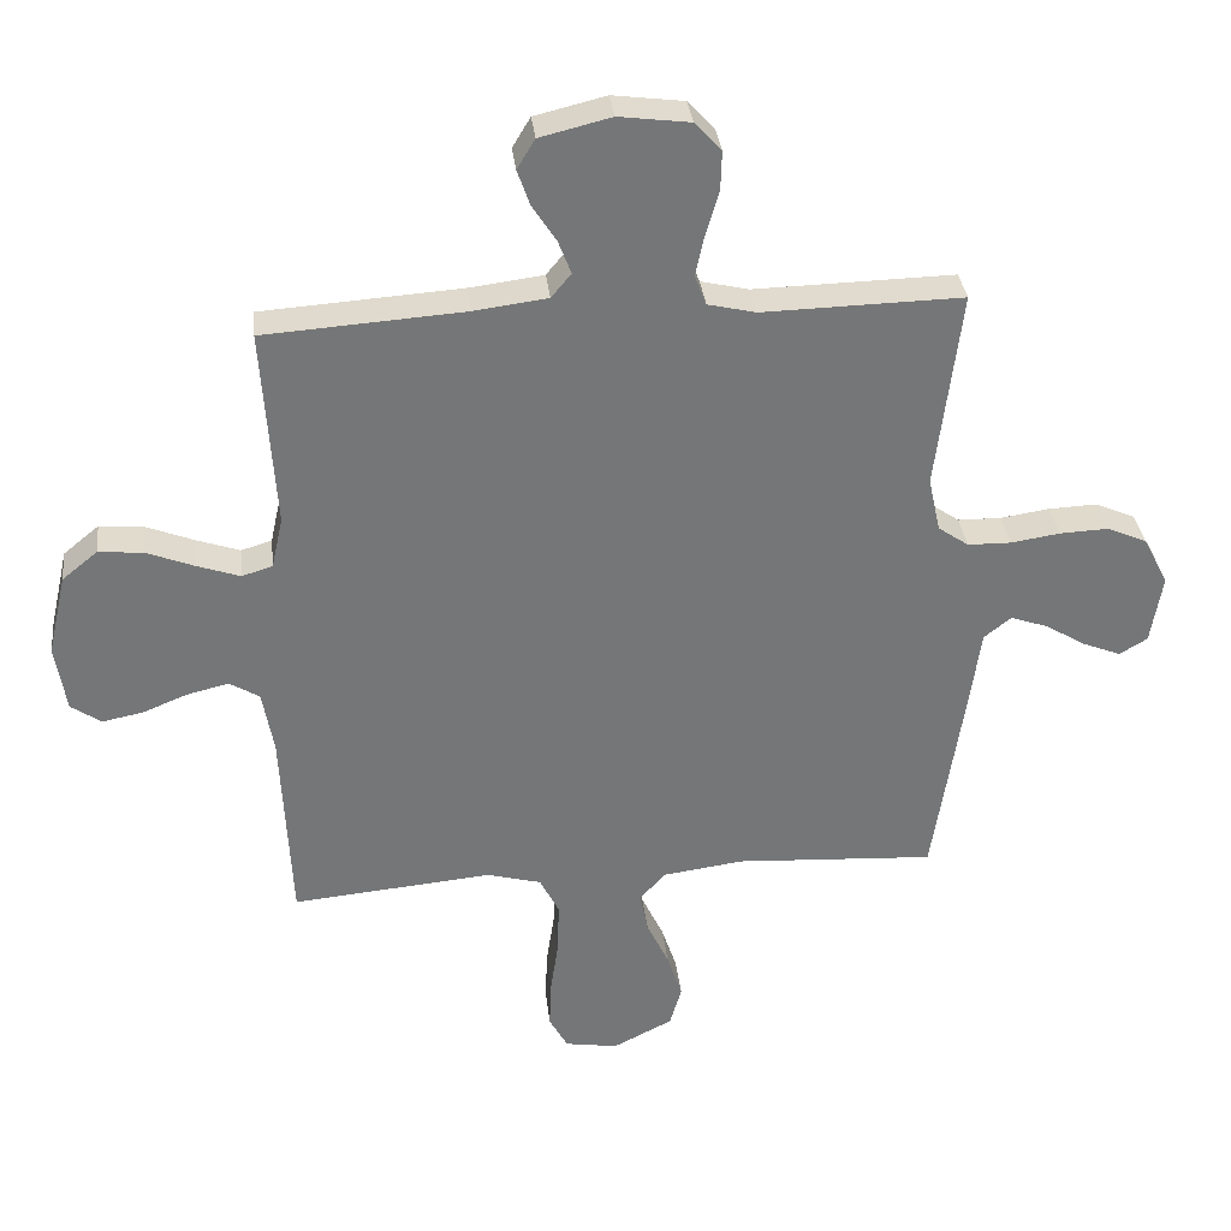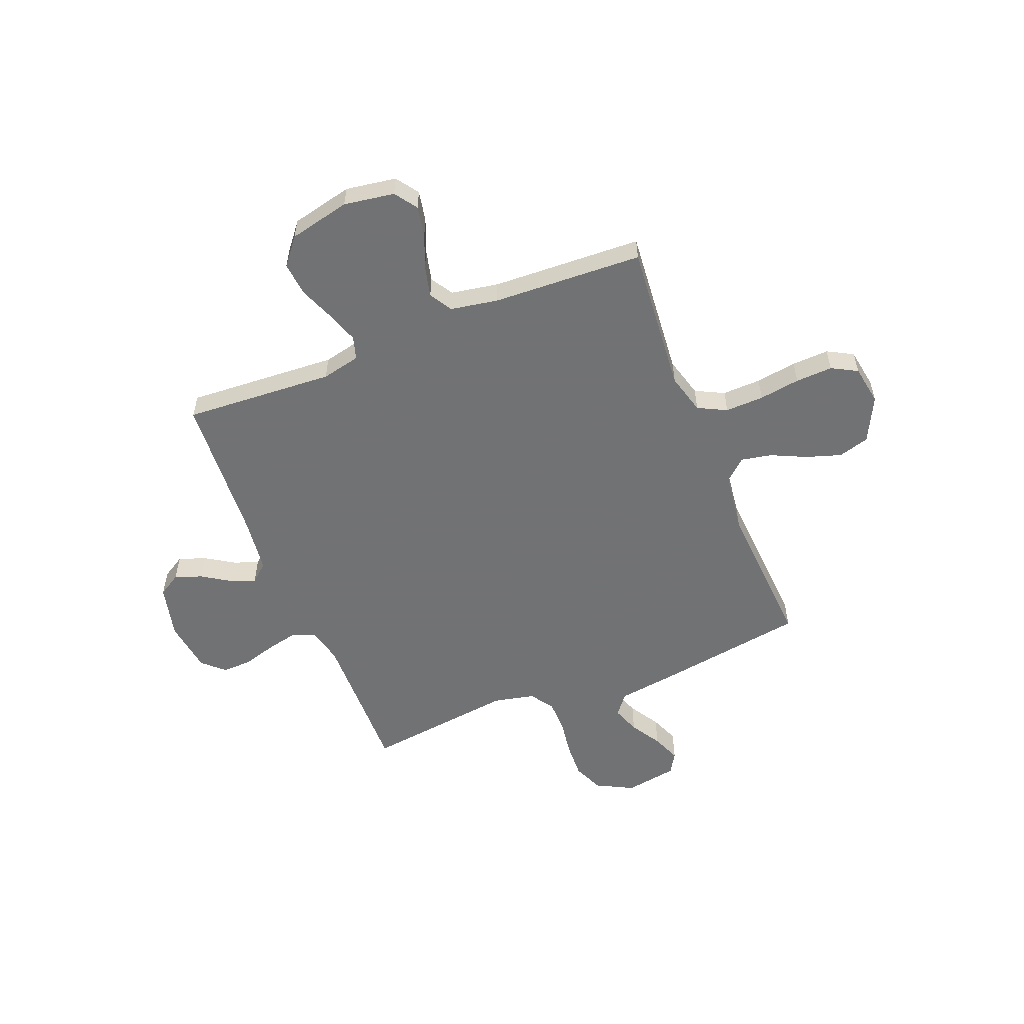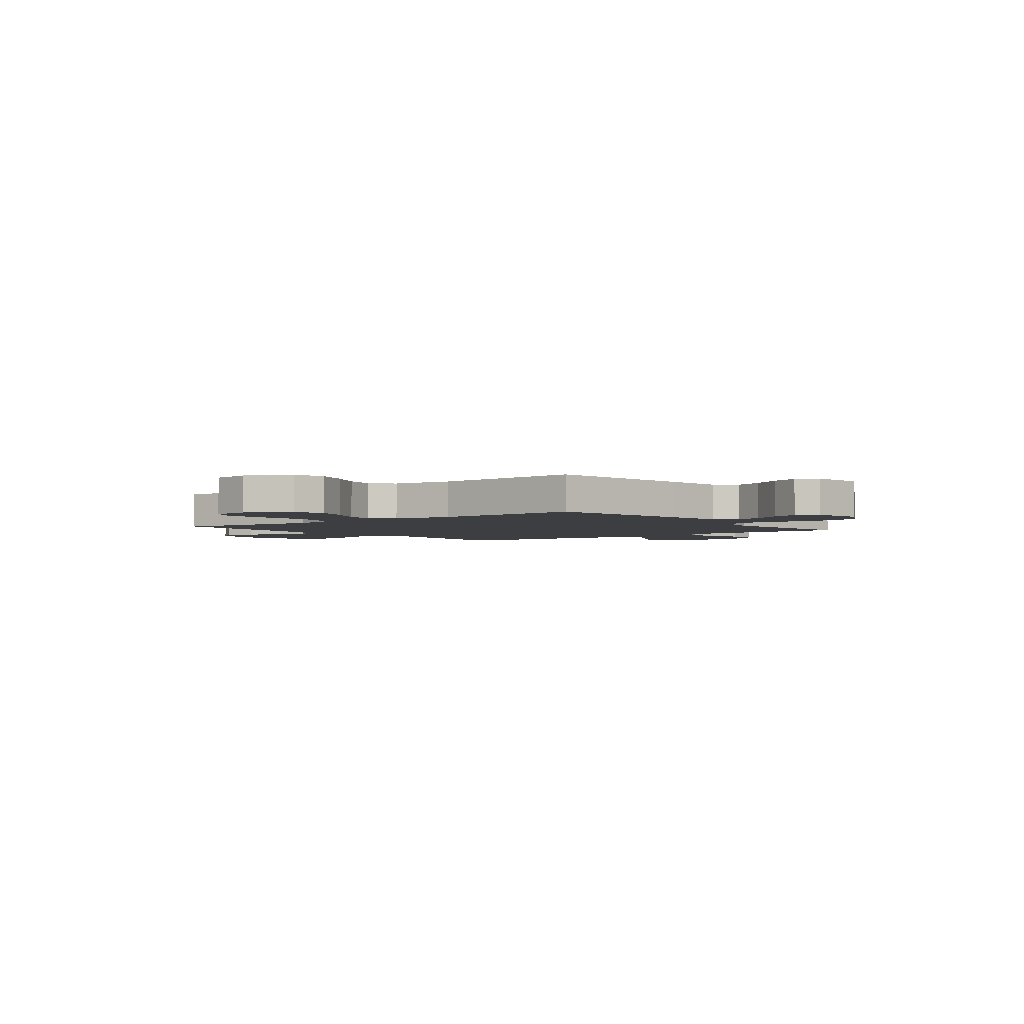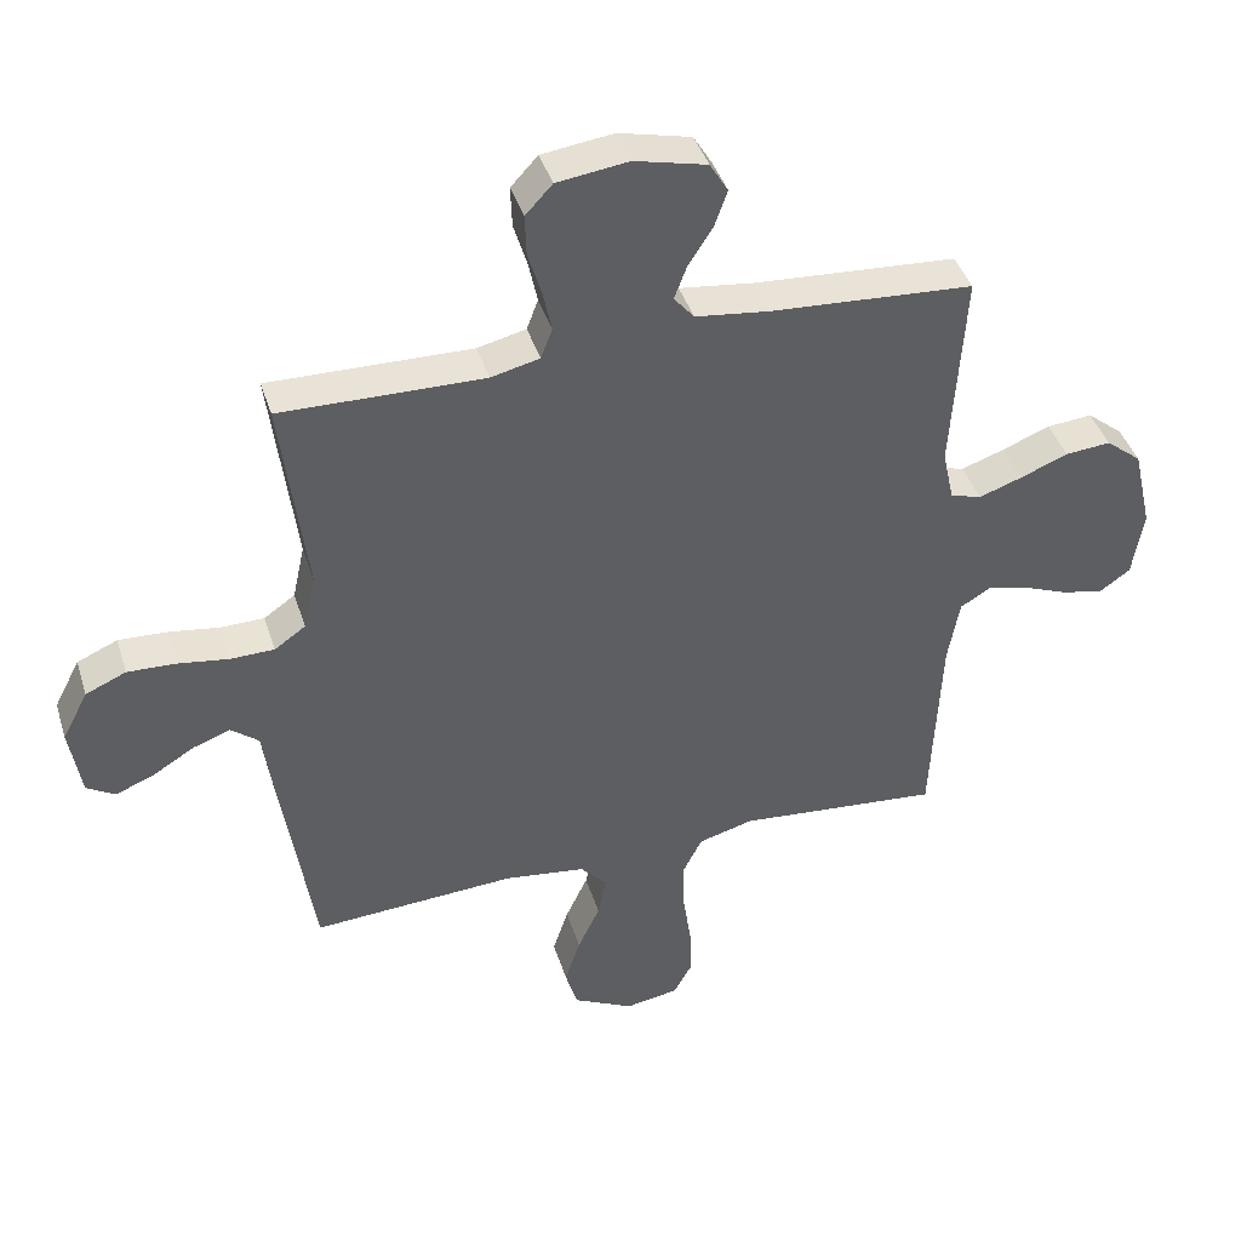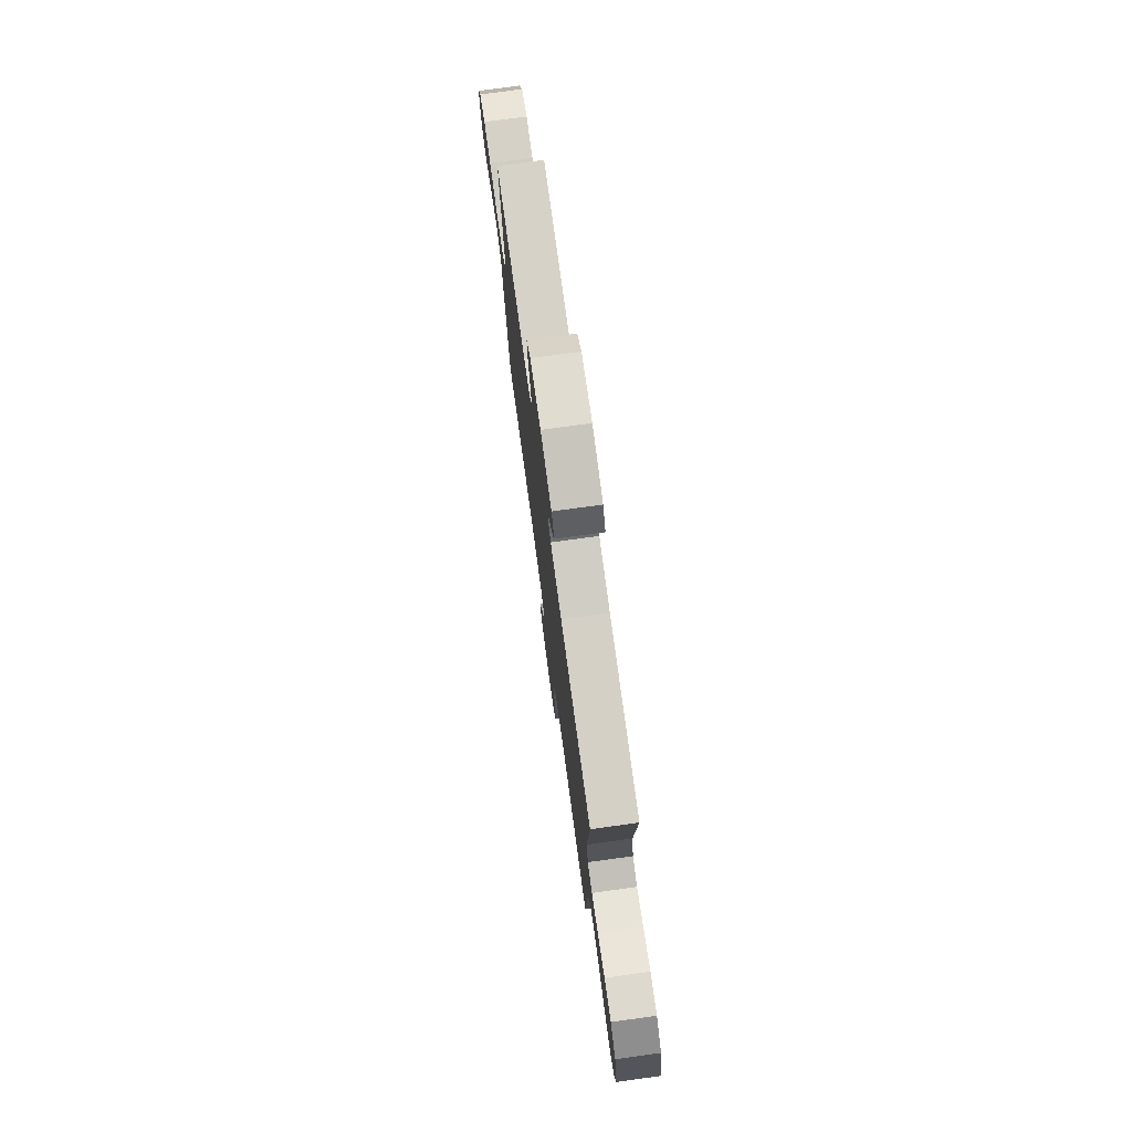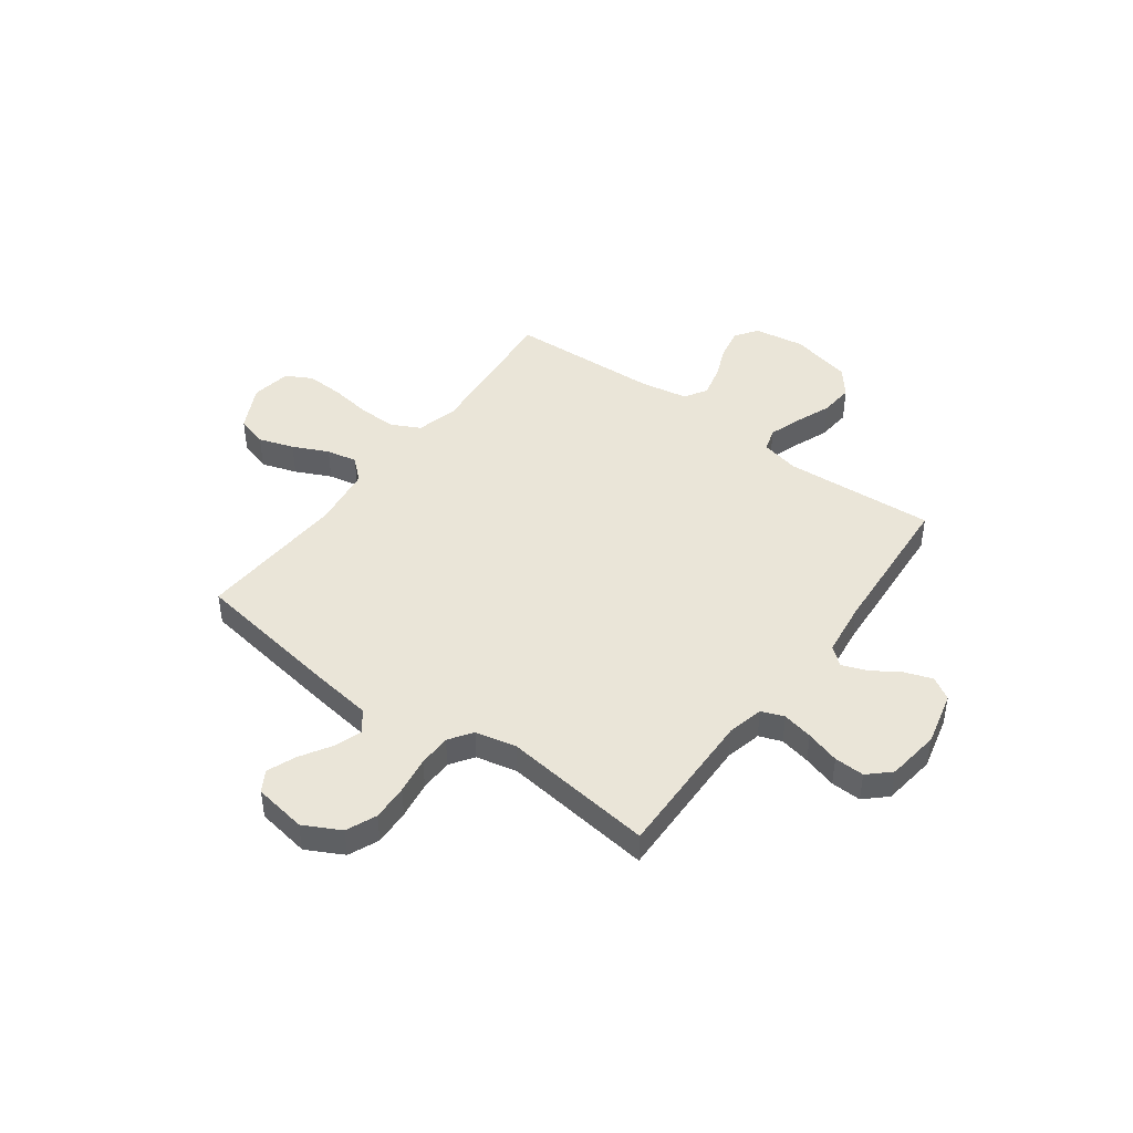
<metadata>
{"format":"obj","ext":"obj","renderer":"f3d","projection":"perspective","resolution":1024,"background":"white","views":[{"elev":33.7,"azim":173.5,"up":"+Z"},{"elev":-55.6,"azim":111.9,"up":"+Y"},{"elev":-3.0,"azim":-142.3,"up":"+Y"},{"elev":41.5,"azim":-17.0,"up":"+Z"},{"elev":76.6,"azim":82.2,"up":"+Z"},{"elev":44.7,"azim":-53.7,"up":"+Y"}]}
</metadata>
<code>
v 0.5 0.07 -0.5
v 0.2 0.07 -0.473
v 0.119 0.07 -0.495
v 0.09 0.07 -0.552
v 0.092 0.07 -0.629
v 0.104 0.07 -0.711
v 0.107 0.07 -0.785
v 0.079 0.07 -0.836
v 0 0.07 -0.849
v -0.09 0.07 -0.804
v -0.108 0.07 -0.742
v -0.085 0.07 -0.672
v -0.052 0.07 -0.602
v -0.04 0.07 -0.541
v -0.079 0.07 -0.498
v -0.2 0.07 -0.482
v -0.5 0.07 -0.5
v -0.546 0.07 -0.2
v -0.562 0.07 -0.083
v -0.603 0.07 -0.05
v -0.659 0.07 -0.07
v -0.72 0.07 -0.107
v -0.777 0.07 -0.13
v -0.819 0.07 -0.105
v -0.836 0.07 0
v -0.798 0.07 0.073
v -0.738 0.07 0.099
v -0.666 0.07 0.096
v -0.592 0.07 0.085
v -0.527 0.07 0.086
v -0.481 0.07 0.118
v -0.463 0.07 0.2
v -0.5 0.07 0.5
v -0.2 0.07 0.494
v -0.128 0.07 0.511
v -0.111 0.07 0.556
v -0.124 0.07 0.617
v -0.144 0.07 0.684
v -0.146 0.07 0.744
v -0.106 0.07 0.787
v 0 0.07 0.801
v 0.107 0.07 0.775
v 0.134 0.07 0.73
v 0.115 0.07 0.676
v 0.079 0.07 0.62
v 0.06 0.07 0.57
v 0.09 0.07 0.534
v 0.2 0.07 0.52
v 0.5 0.07 0.5
v 0.481 0.07 0.2
v 0.498 0.07 0.123
v 0.544 0.07 0.109
v 0.608 0.07 0.131
v 0.679 0.07 0.159
v 0.746 0.07 0.165
v 0.799 0.07 0.122
v 0.827 0.07 0
v 0.811 0.07 -0.101
v 0.766 0.07 -0.132
v 0.705 0.07 -0.12
v 0.638 0.07 -0.093
v 0.576 0.07 -0.078
v 0.531 0.07 -0.105
v 0.514 0.07 -0.2
v 0.5 0 -0.5
v 0.2 0 -0.473
v 0.119 0 -0.495
v 0.09 0 -0.552
v 0.092 0 -0.629
v 0.104 0 -0.711
v 0.107 0 -0.785
v 0.079 0 -0.836
v 0 0 -0.849
v -0.09 0 -0.804
v -0.108 0 -0.742
v -0.085 0 -0.672
v -0.052 0 -0.602
v -0.04 0 -0.541
v -0.079 0 -0.498
v -0.2 0 -0.482
v -0.5 0 -0.5
v -0.546 0 -0.2
v -0.562 0 -0.083
v -0.603 0 -0.05
v -0.659 0 -0.07
v -0.72 0 -0.107
v -0.777 0 -0.13
v -0.819 0 -0.105
v -0.836 0 0
v -0.798 0 0.073
v -0.738 0 0.099
v -0.666 0 0.096
v -0.592 0 0.085
v -0.527 0 0.086
v -0.481 0 0.118
v -0.463 0 0.2
v -0.5 0 0.5
v -0.2 0 0.494
v -0.128 0 0.511
v -0.111 0 0.556
v -0.124 0 0.617
v -0.144 0 0.684
v -0.146 0 0.744
v -0.106 0 0.787
v 0 0 0.801
v 0.107 0 0.775
v 0.134 0 0.73
v 0.115 0 0.676
v 0.079 0 0.62
v 0.06 0 0.57
v 0.09 0 0.534
v 0.2 0 0.52
v 0.5 0 0.5
v 0.481 0 0.2
v 0.498 0 0.123
v 0.544 0 0.109
v 0.608 0 0.131
v 0.679 0 0.159
v 0.746 0 0.165
v 0.799 0 0.122
v 0.827 0 0
v 0.811 0 -0.101
v 0.766 0 -0.132
v 0.705 0 -0.12
v 0.638 0 -0.093
v 0.576 0 -0.078
v 0.531 0 -0.105
v 0.514 0 -0.2
f 59 60 61
f 58 59 61
f 57 58 61
f 56 57 61
f 55 56 61
f 54 55 61
f 53 54 61
f 52 53 61 62
f 51 52 62 63
f 48 49 50
f 51 63 64
f 50 51 64
f 48 50 64
f 47 48 64
f 43 44 45
f 42 43 45
f 41 42 45
f 40 41 45
f 39 40 45
f 38 39 45
f 37 38 45
f 36 37 45 46
f 64 1 2
f 47 64 2
f 46 47 2
f 36 46 2
f 35 36 2
f 27 28 29
f 26 27 29
f 25 26 29
f 24 25 29
f 23 24 29
f 22 23 29
f 21 22 29
f 20 21 29 30
f 19 20 30 31
f 18 19 31
f 17 18 31
f 16 17 31
f 11 12 13
f 10 11 13
f 9 10 13
f 8 9 13
f 7 8 13
f 6 7 13
f 5 6 13
f 4 5 13 14
f 3 4 14 15
f 16 31 32
f 15 16 32
f 3 15 32
f 2 3 32
f 35 2 32
f 34 35 32
f 32 33 34
f 125 124 123
f 125 123 122
f 125 122 121
f 125 121 120
f 125 120 119
f 125 119 118
f 125 118 117
f 126 125 117 116
f 127 126 116 115
f 114 113 112
f 128 127 115
f 128 115 114
f 128 114 112
f 128 112 111
f 109 108 107
f 109 107 106
f 109 106 105
f 109 105 104
f 109 104 103
f 109 103 102
f 109 102 101
f 110 109 101 100
f 66 65 128
f 66 128 111
f 66 111 110
f 66 110 100
f 66 100 99
f 93 92 91
f 93 91 90
f 93 90 89
f 93 89 88
f 93 88 87
f 93 87 86
f 93 86 85
f 94 93 85 84
f 95 94 84 83
f 95 83 82
f 95 82 81
f 95 81 80
f 77 76 75
f 77 75 74
f 77 74 73
f 77 73 72
f 77 72 71
f 77 71 70
f 77 70 69
f 78 77 69 68
f 79 78 68 67
f 96 95 80
f 96 80 79
f 96 79 67
f 96 67 66
f 96 66 99
f 96 99 98
f 98 97 96
f 1 65 66 2
f 2 66 67 3
f 3 67 68 4
f 4 68 69 5
f 5 69 70 6
f 6 70 71 7
f 7 71 72 8
f 8 72 73 9
f 9 73 74 10
f 10 74 75 11
f 11 75 76 12
f 12 76 77 13
f 13 77 78 14
f 14 78 79 15
f 15 79 80 16
f 16 80 81 17
f 17 81 82 18
f 18 82 83 19
f 19 83 84 20
f 20 84 85 21
f 21 85 86 22
f 22 86 87 23
f 23 87 88 24
f 24 88 89 25
f 25 89 90 26
f 26 90 91 27
f 27 91 92 28
f 28 92 93 29
f 29 93 94 30
f 30 94 95 31
f 31 95 96 32
f 32 96 97 33
f 33 97 98 34
f 34 98 99 35
f 35 99 100 36
f 36 100 101 37
f 37 101 102 38
f 38 102 103 39
f 39 103 104 40
f 40 104 105 41
f 41 105 106 42
f 42 106 107 43
f 43 107 108 44
f 44 108 109 45
f 45 109 110 46
f 46 110 111 47
f 47 111 112 48
f 48 112 113 49
f 49 113 114 50
f 50 114 115 51
f 51 115 116 52
f 52 116 117 53
f 53 117 118 54
f 54 118 119 55
f 55 119 120 56
f 56 120 121 57
f 57 121 122 58
f 58 122 123 59
f 59 123 124 60
f 60 124 125 61
f 61 125 126 62
f 62 126 127 63
f 63 127 128 64
f 64 128 65 1

</code>
